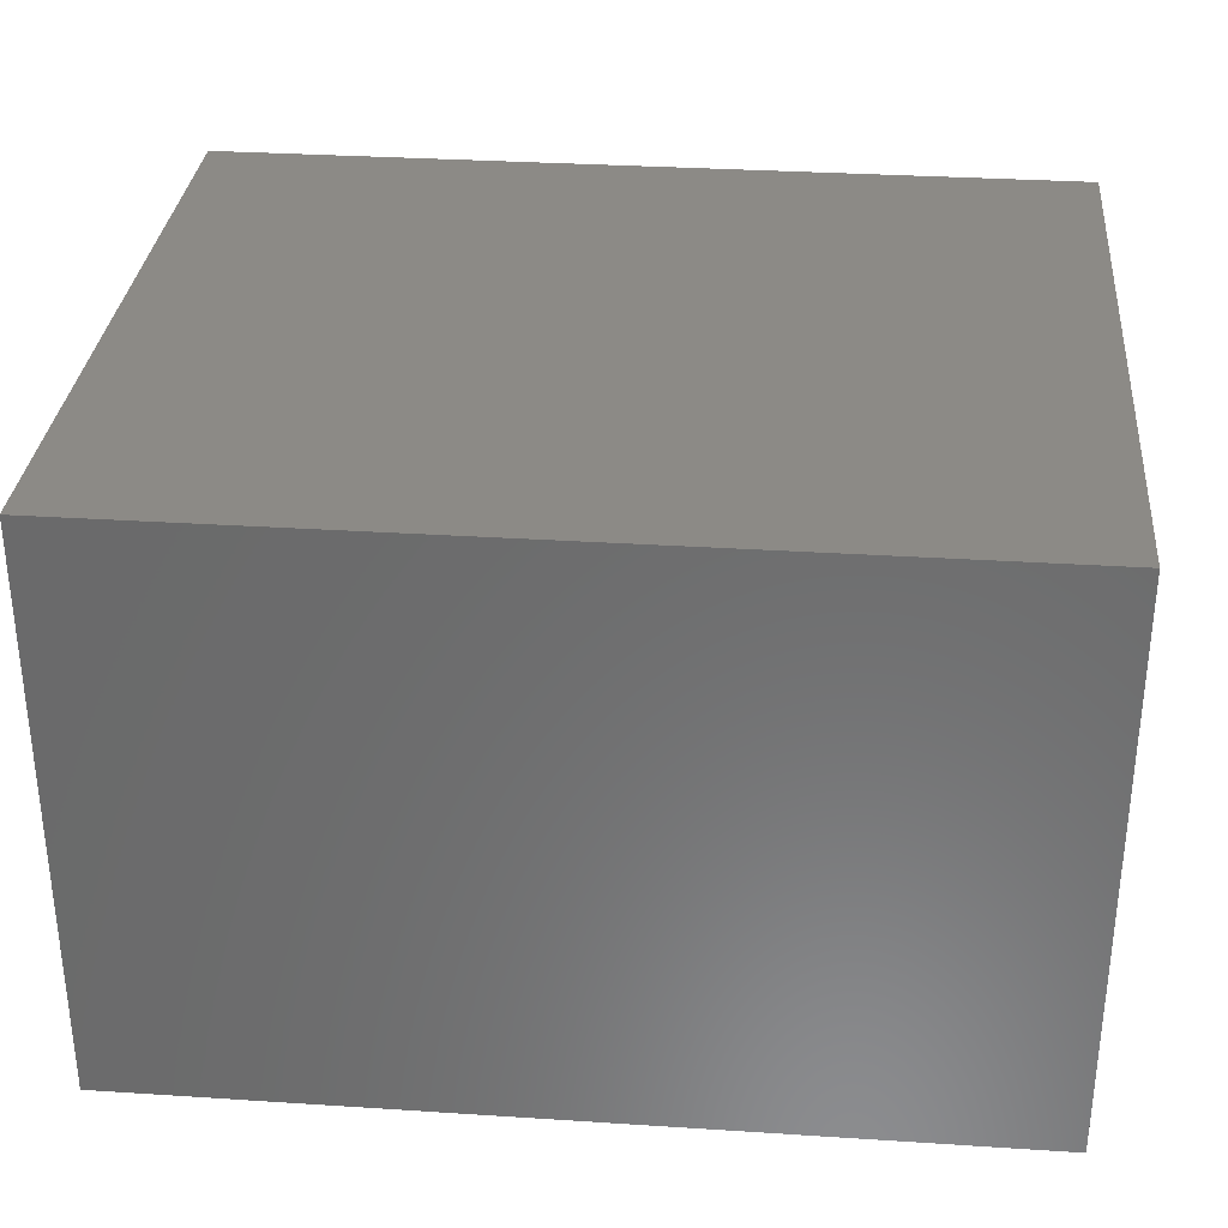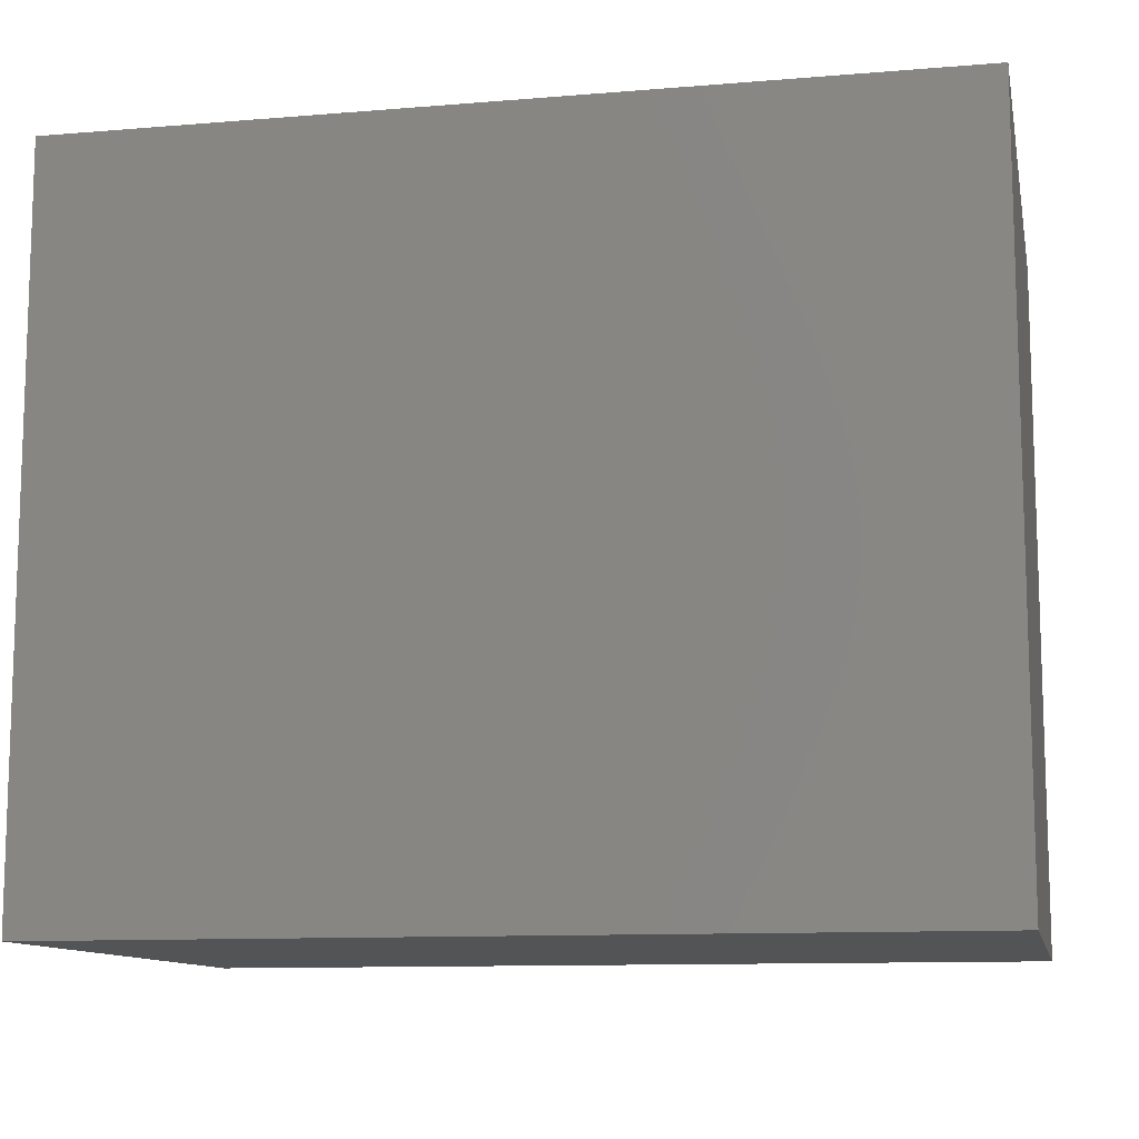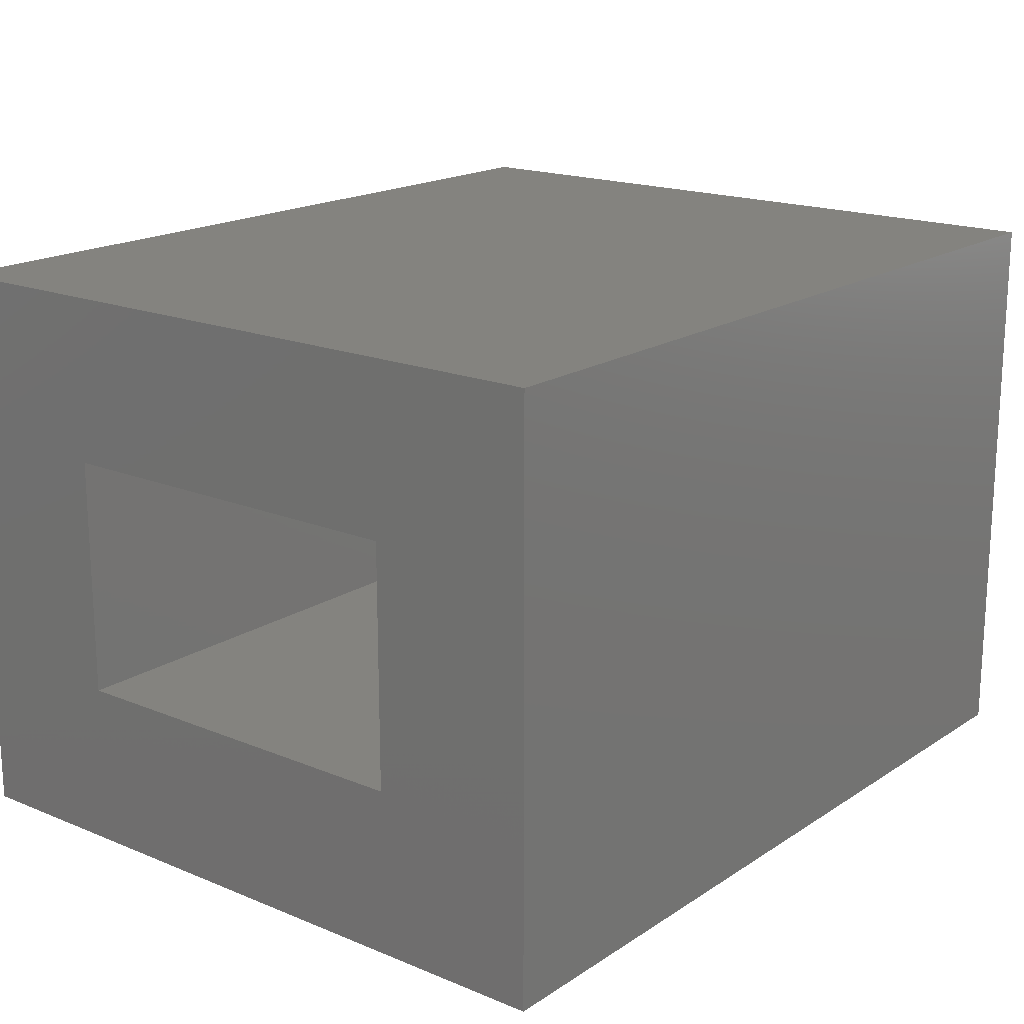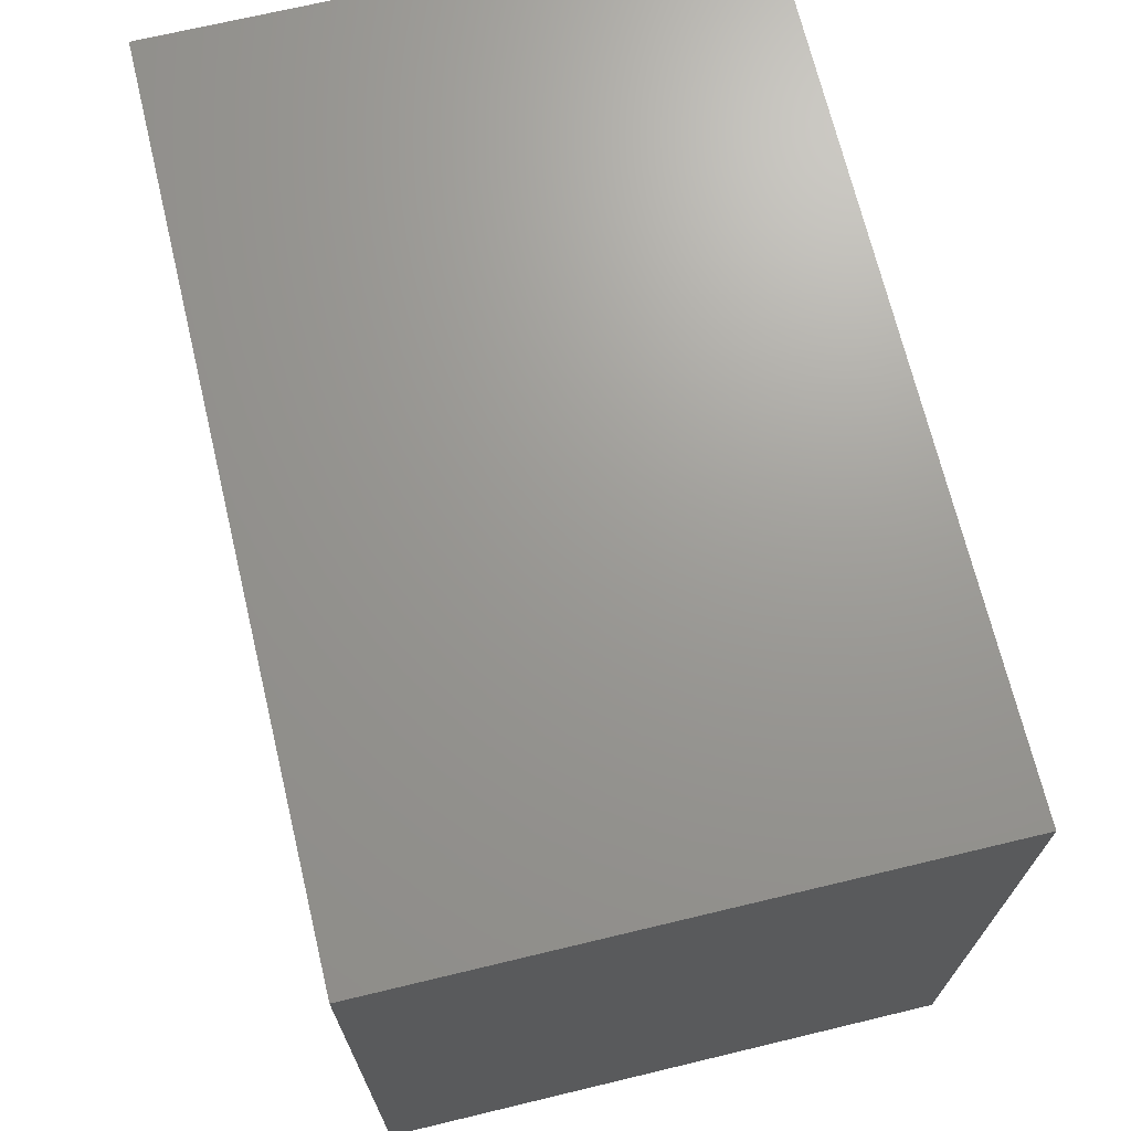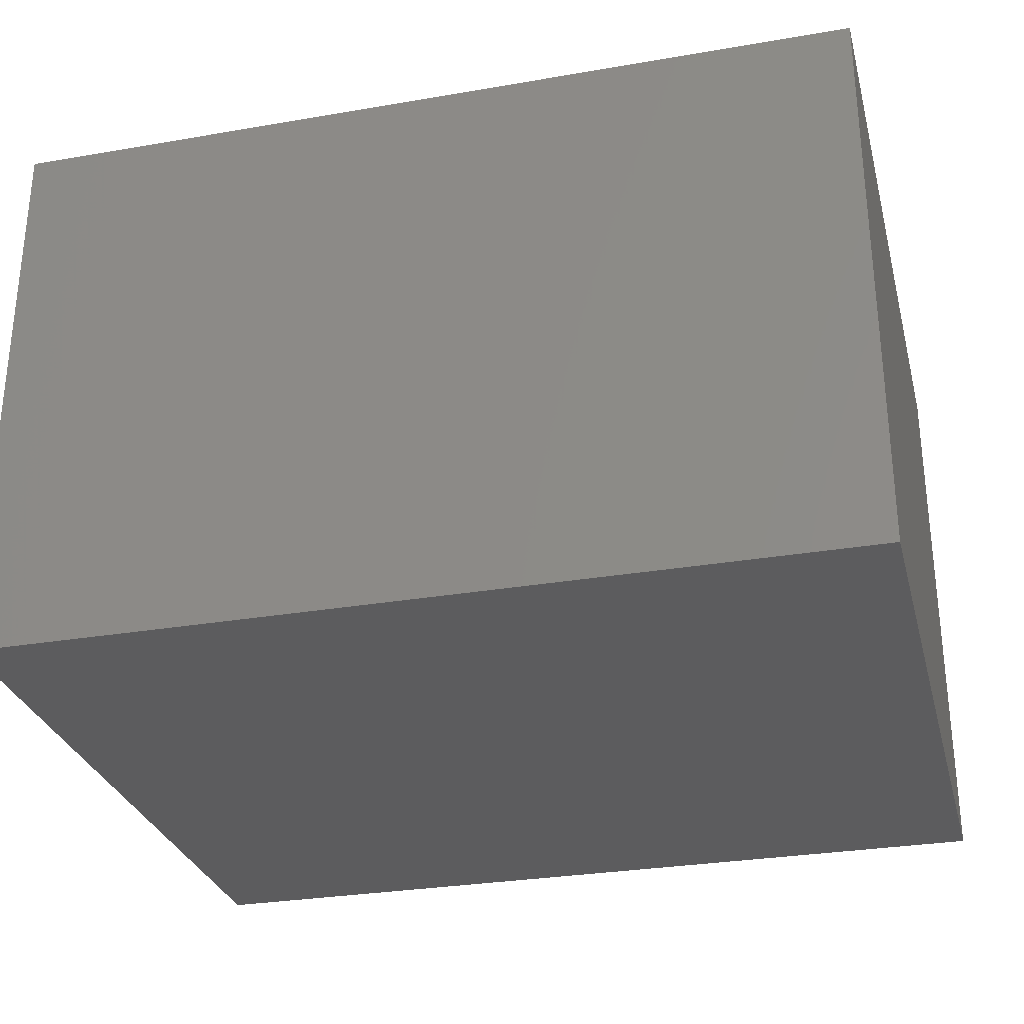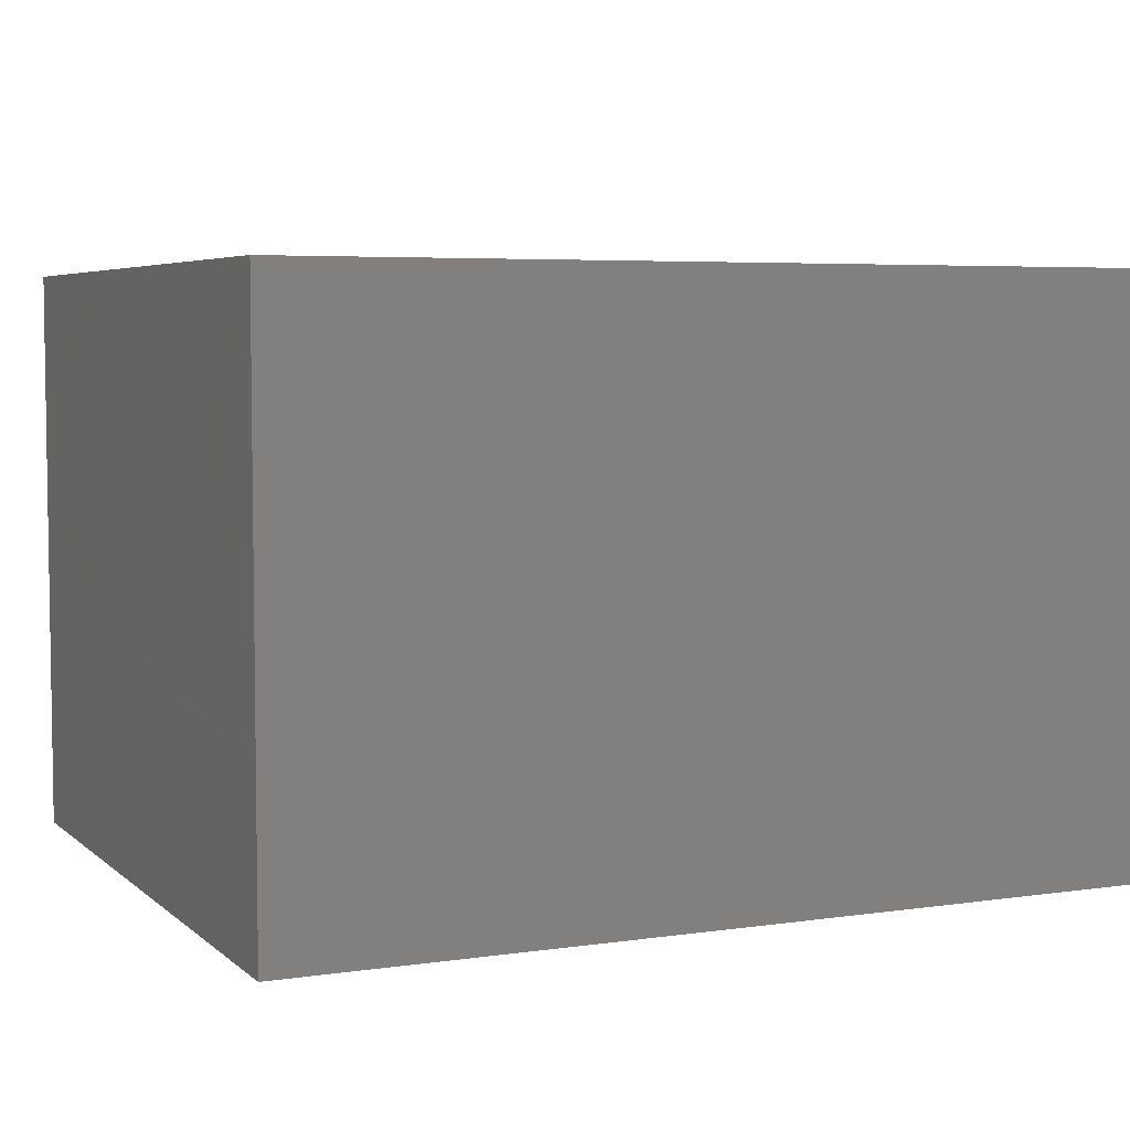
<metadata>
{"format":"stl","ext":"stl","renderer":"f3d","projection":"perspective","resolution":1024,"background":"white","views":[{"elev":32.0,"azim":-174.8,"up":"+Y"},{"elev":-11.1,"azim":11.5,"up":"+Z"},{"elev":17.9,"azim":-51.3,"up":"+Y"},{"elev":69.6,"azim":76.5,"up":"+Z"},{"elev":-29.6,"azim":14.2,"up":"+Y"},{"elev":5.2,"azim":155.5,"up":"+Y"}]}
</metadata>
<code>
# stl→obj: 16 verts, 28 faces
v 0 0.3125 0.5391
v 0 0.4375 0.125
v 0 0.3125 0
v 0 0.6188 0.125
v 0 0.7438 -2.641e-17
v 0 0.4375 0.4141
v 0 0.7438 0.5391
v 0 0.6188 0.4141
v 0.5234 0.6188 0.4141
v 0.5234 0.4375 0.4141
v 0.5234 0.6188 0.125
v 0.6484 0.7438 -2.641e-17
v 0.6484 0.7438 0.5391
v 0.6484 0.3125 0.5391
v 0.5234 0.4375 0.125
v 0.6484 0.3125 0
f 1 2 3
f 3 2 4
f 3 4 5
f 2 1 6
f 6 1 7
f 6 7 8
f 8 7 5
f 8 5 4
f 8 9 6
f 6 9 10
f 4 11 8
f 8 11 9
f 5 7 12
f 12 7 13
f 7 1 13
f 13 1 14
f 2 15 4
f 4 15 11
f 6 10 2
f 2 10 15
f 15 10 11
f 11 10 9
f 16 12 14
f 14 12 13
f 1 3 14
f 14 3 16
f 3 5 16
f 16 5 12

</code>
